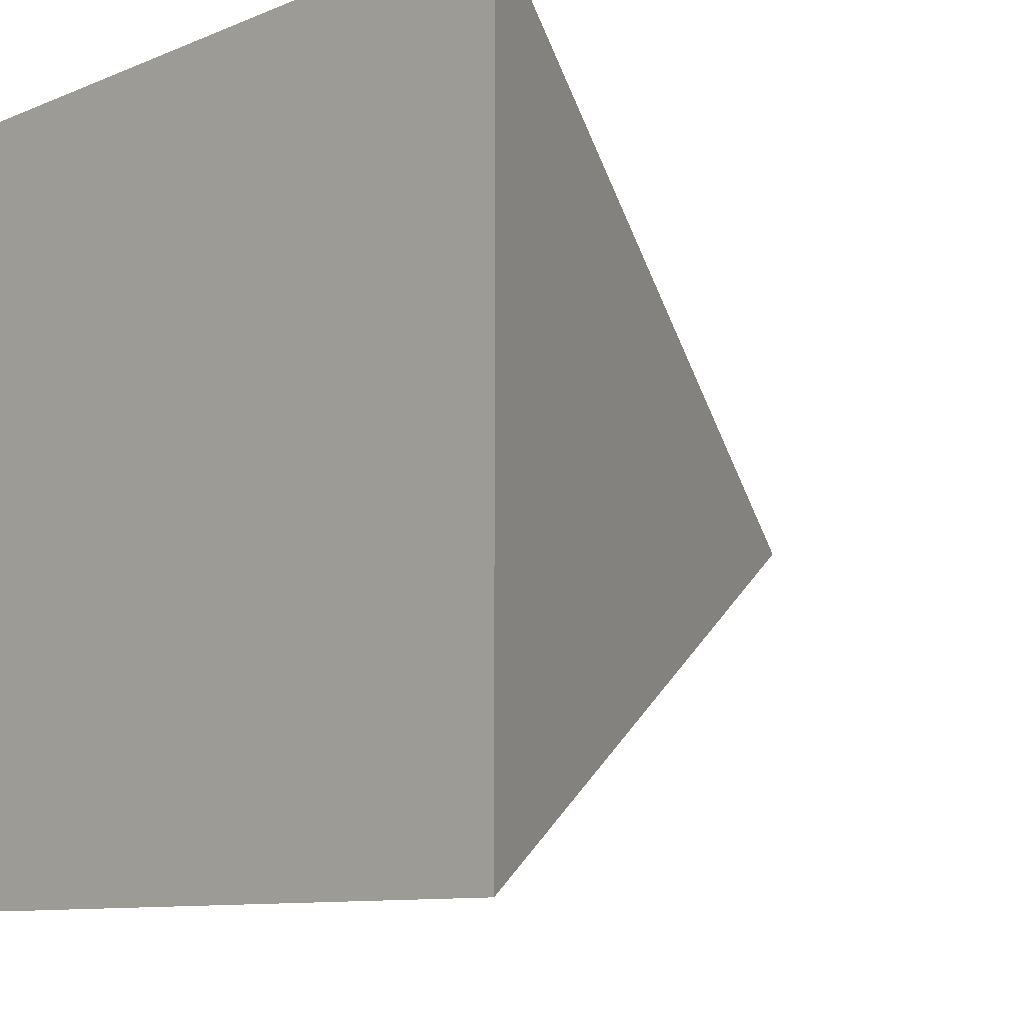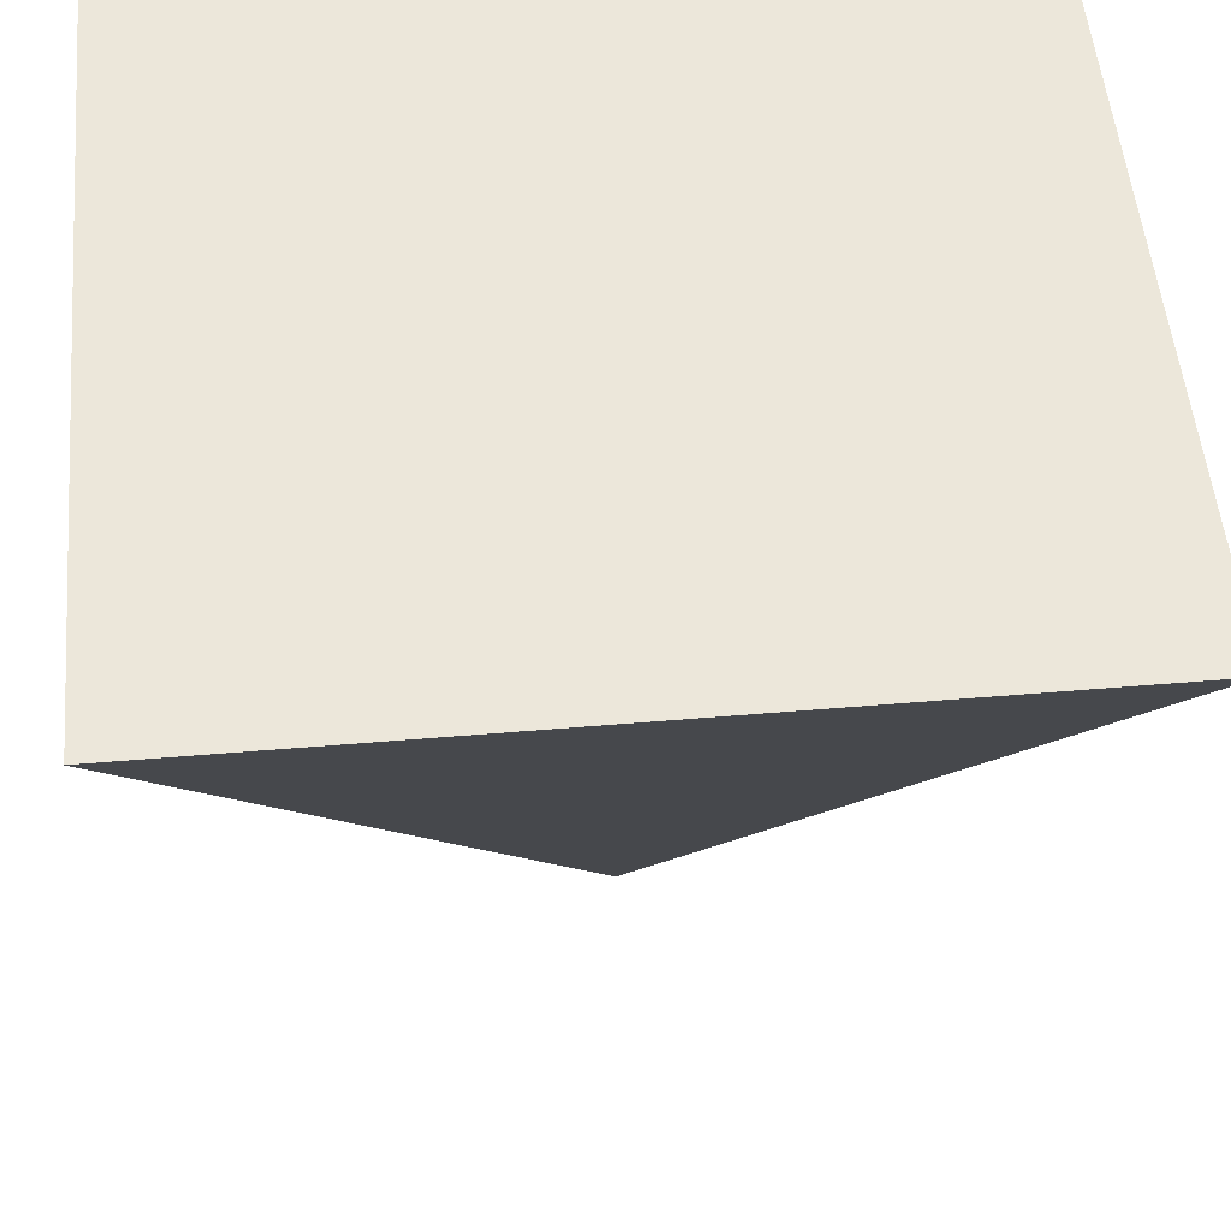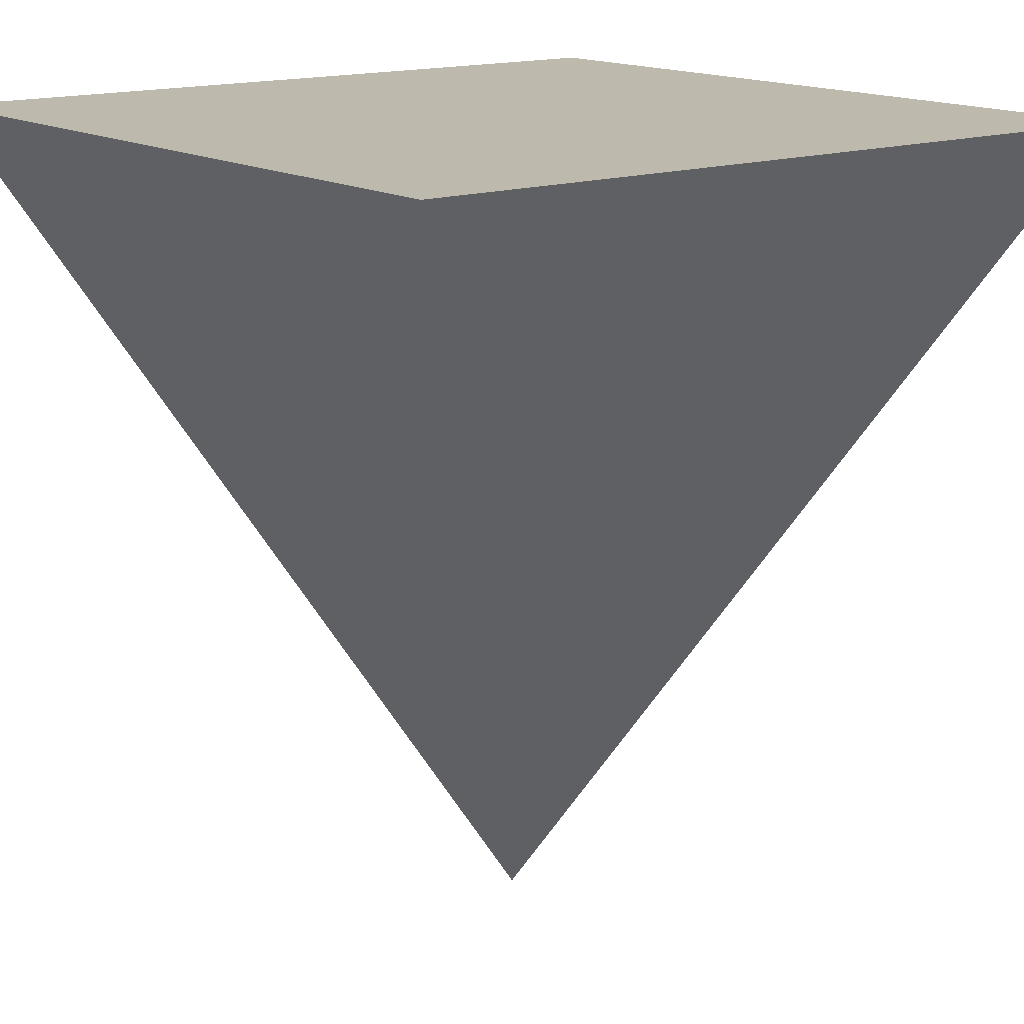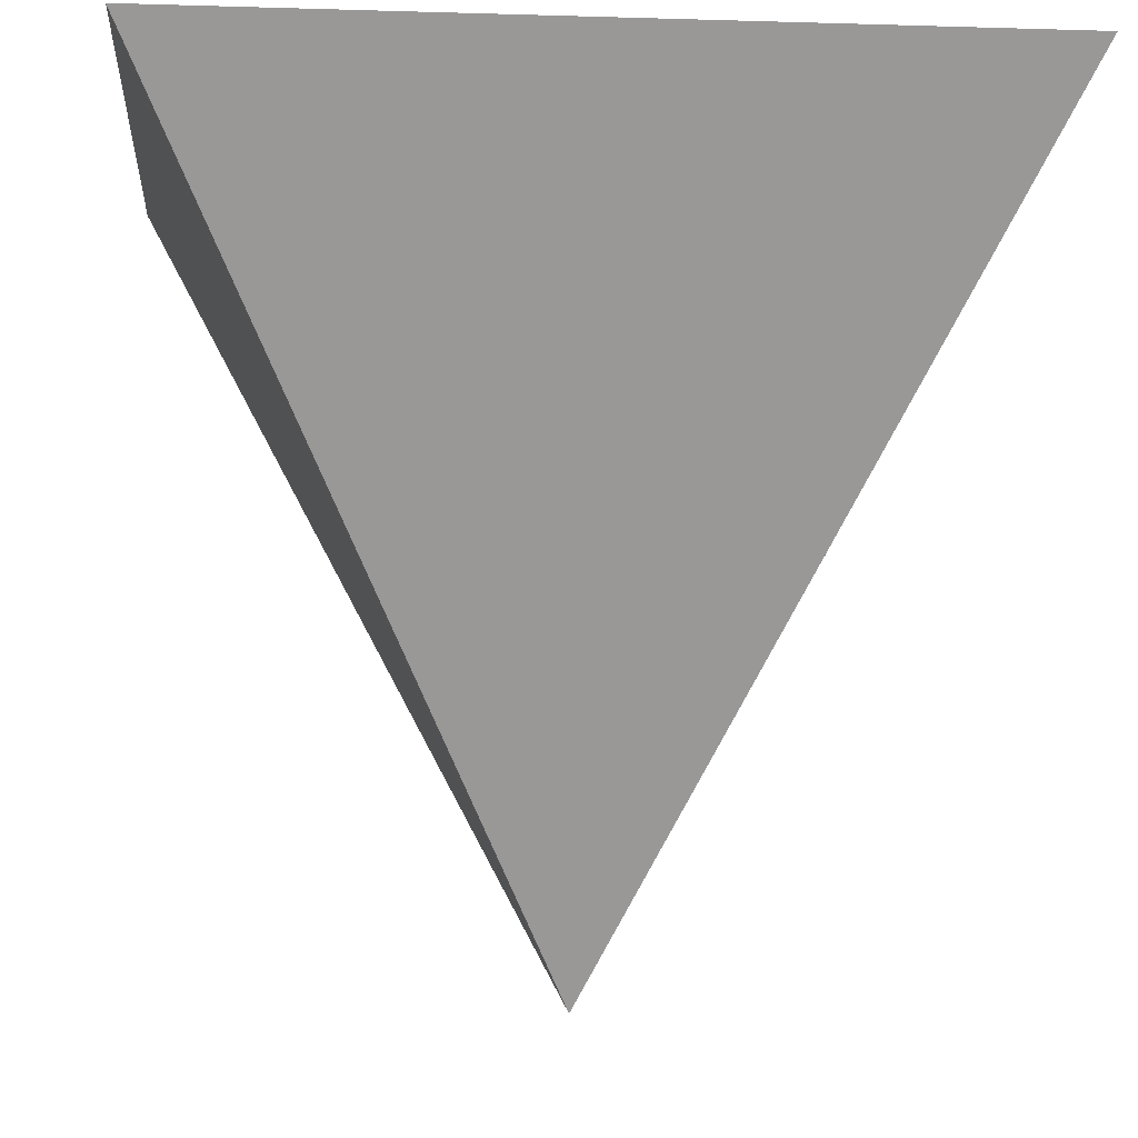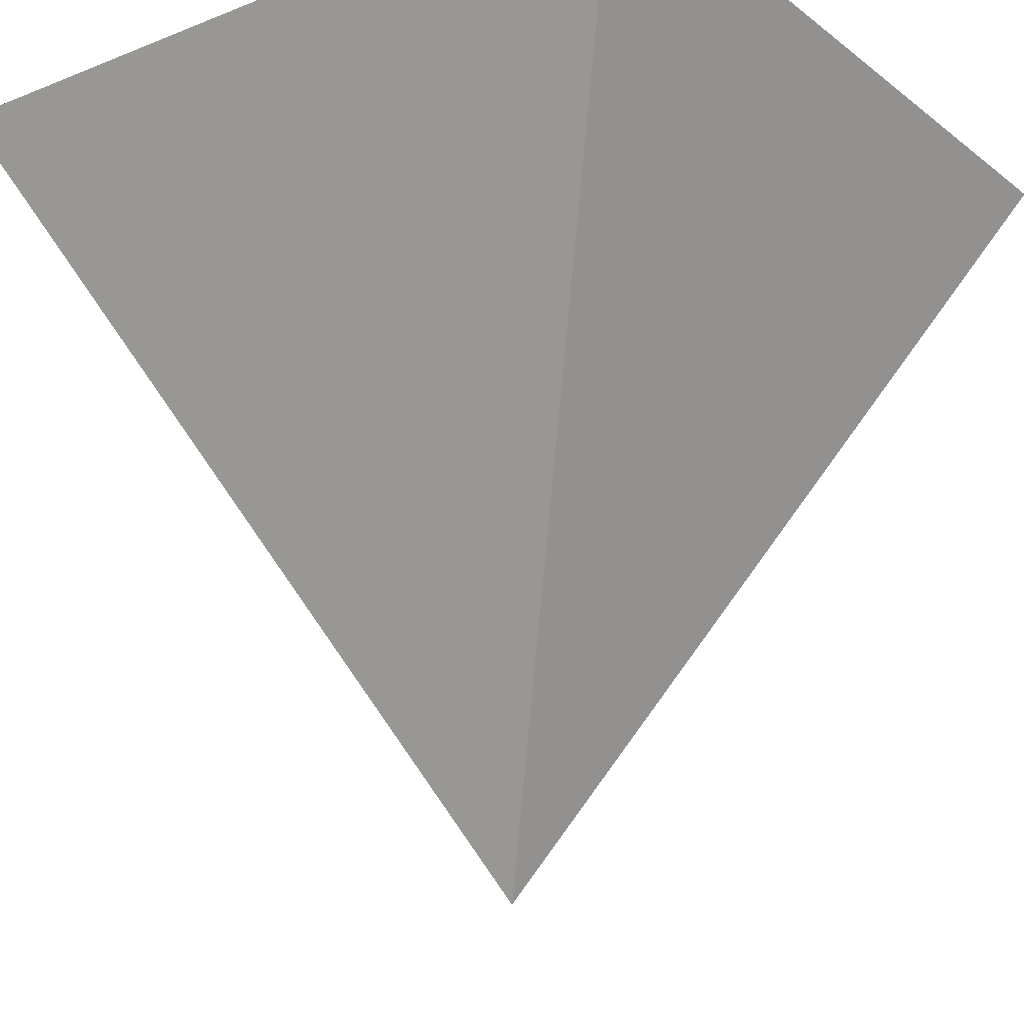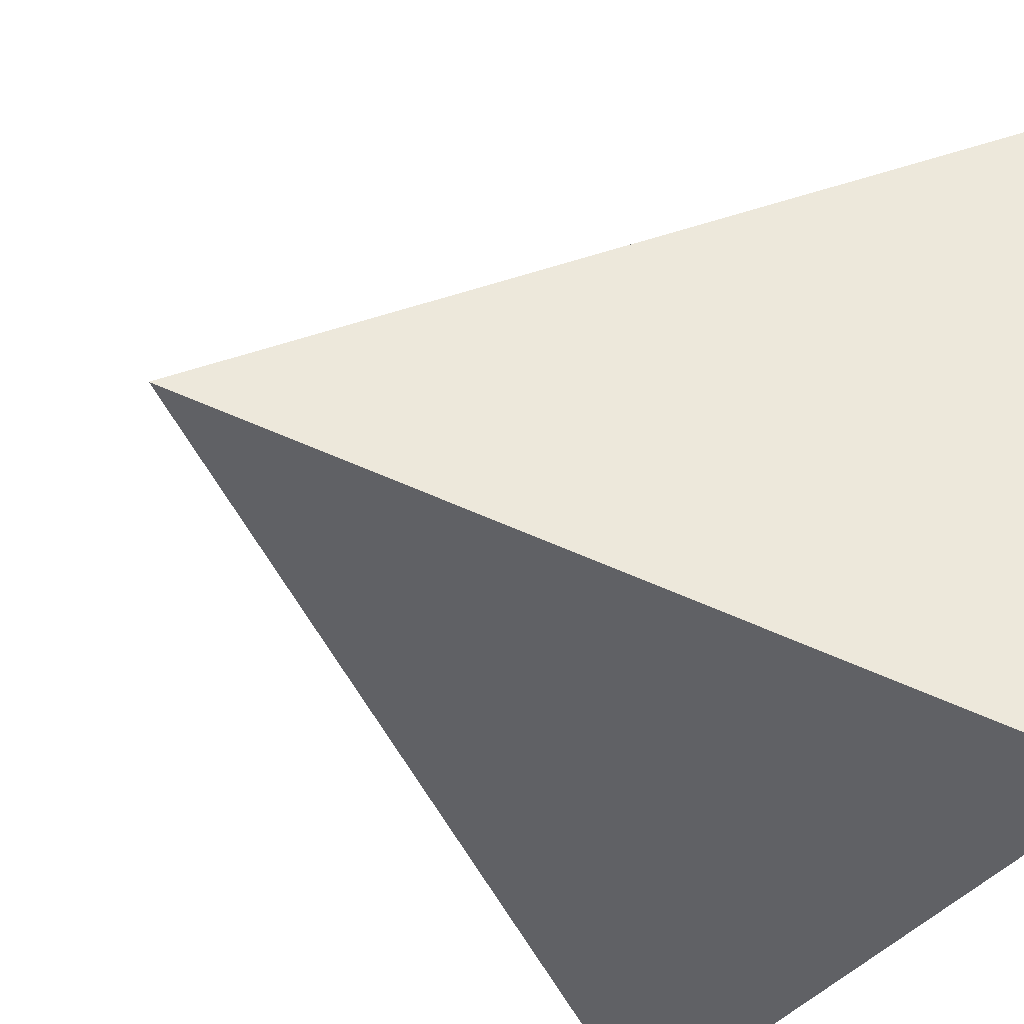
<metadata>
{"format":"obj","ext":"obj","renderer":"f3d","projection":"perspective","resolution":1024,"background":"white","views":[{"elev":-9.8,"azim":-133.6,"up":"+Z"},{"elev":52.2,"azim":174.8,"up":"+Y"},{"elev":15.2,"azim":52.1,"up":"+Y"},{"elev":-5.0,"azim":84.2,"up":"+Y"},{"elev":-19.9,"azim":-53.8,"up":"+Y"},{"elev":-37.3,"azim":59.4,"up":"+Z"}]}
</metadata>
<code>
v 40 81.23 40
v -40 81.23 40
v -40 81.23 -40
v 40 81.23 -40
v 1e-14 1.228 0
o Pyramid.1
f 4 3 2 1
f 2 3 5
f 3 4 5
f 4 1 5
f 1 2 5

</code>
